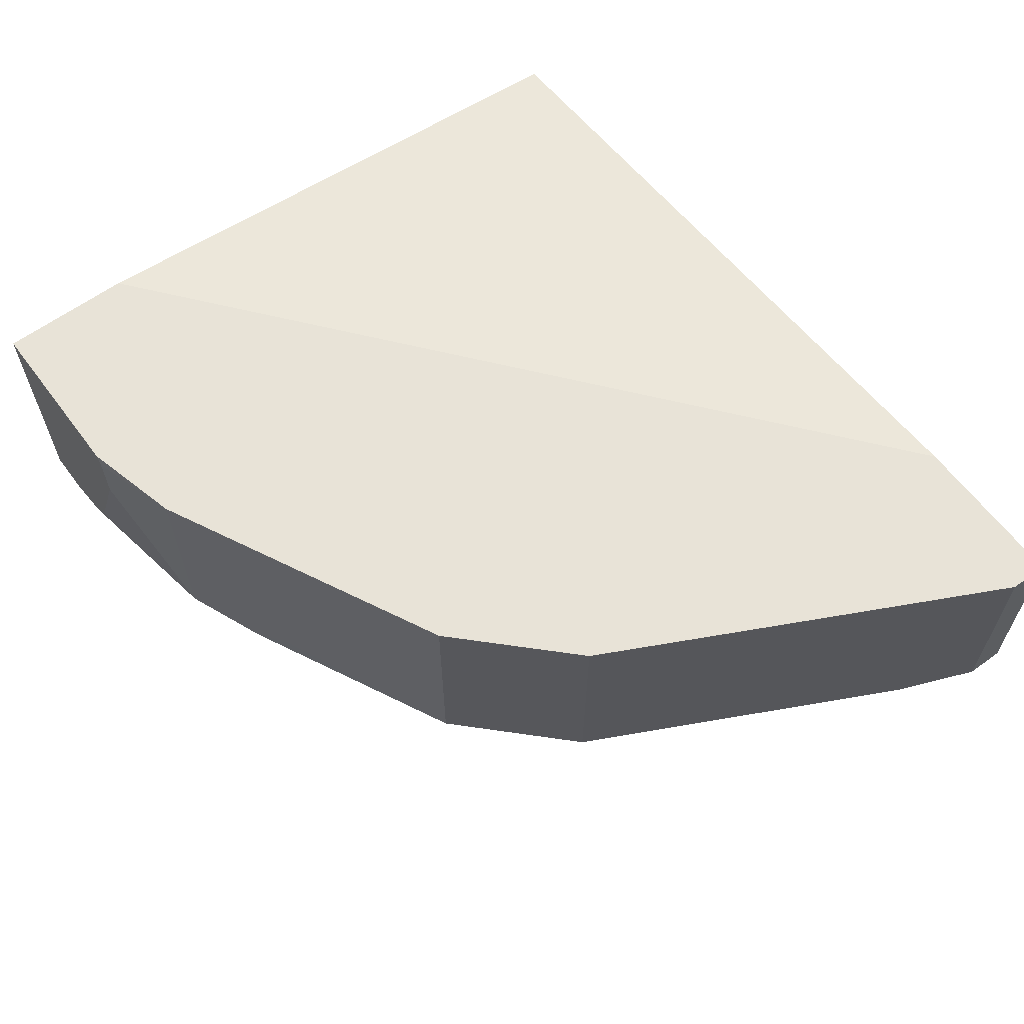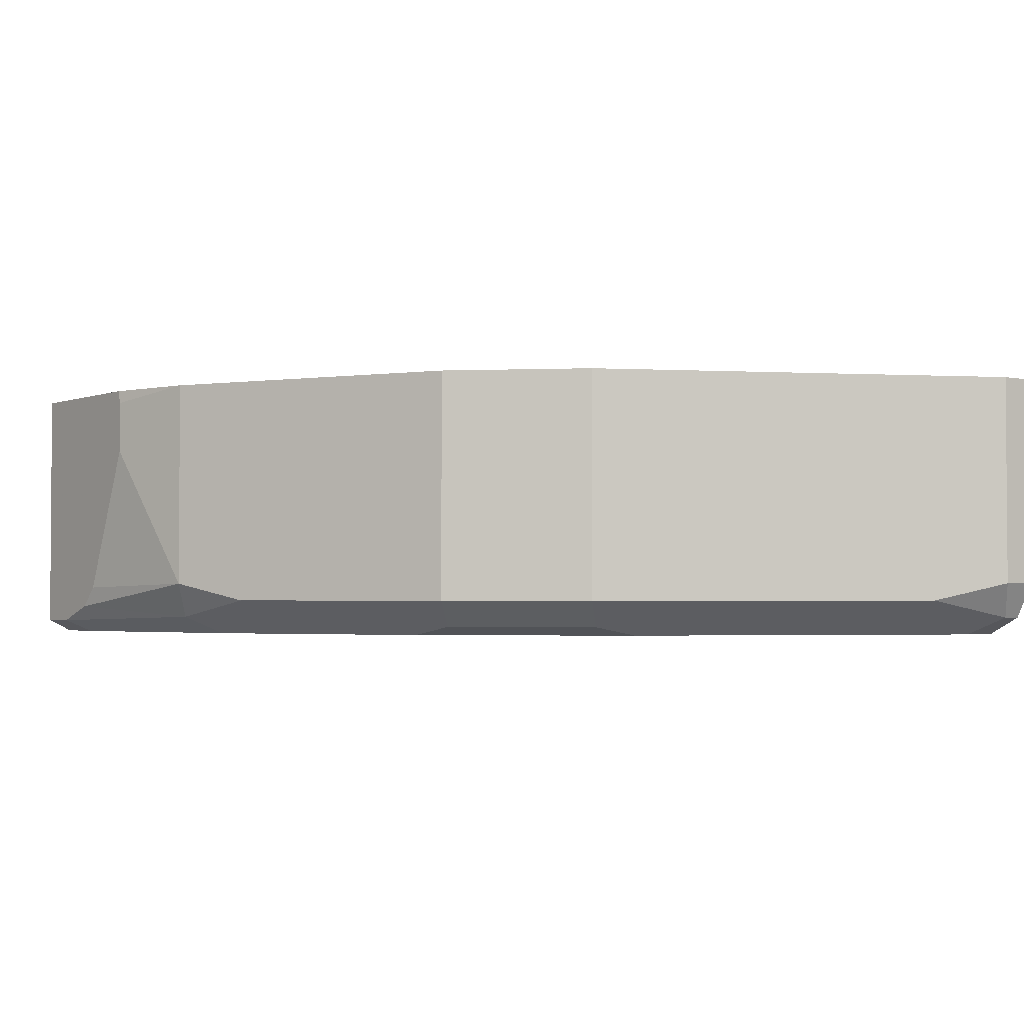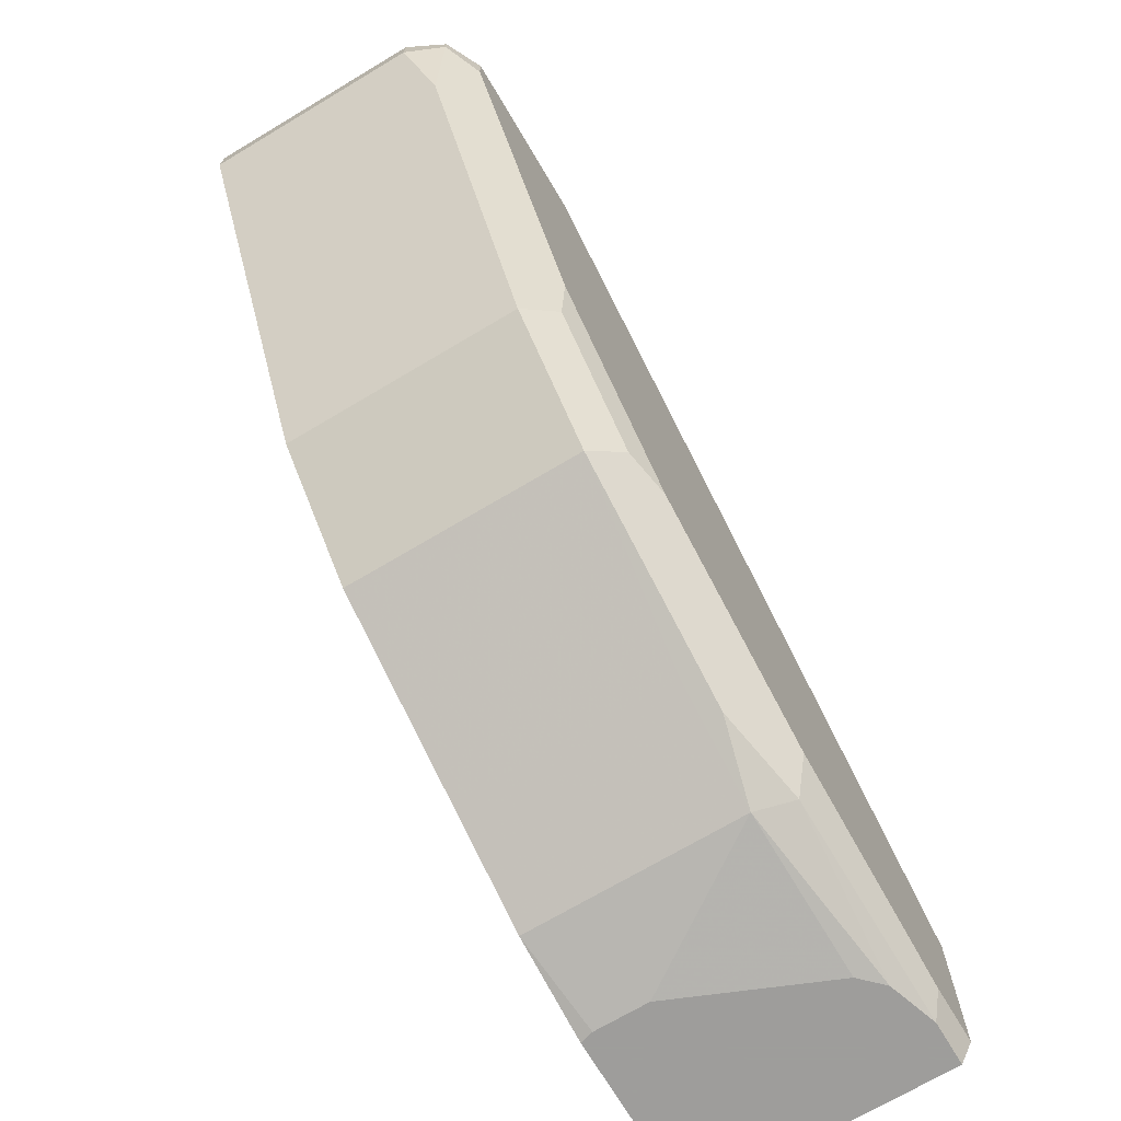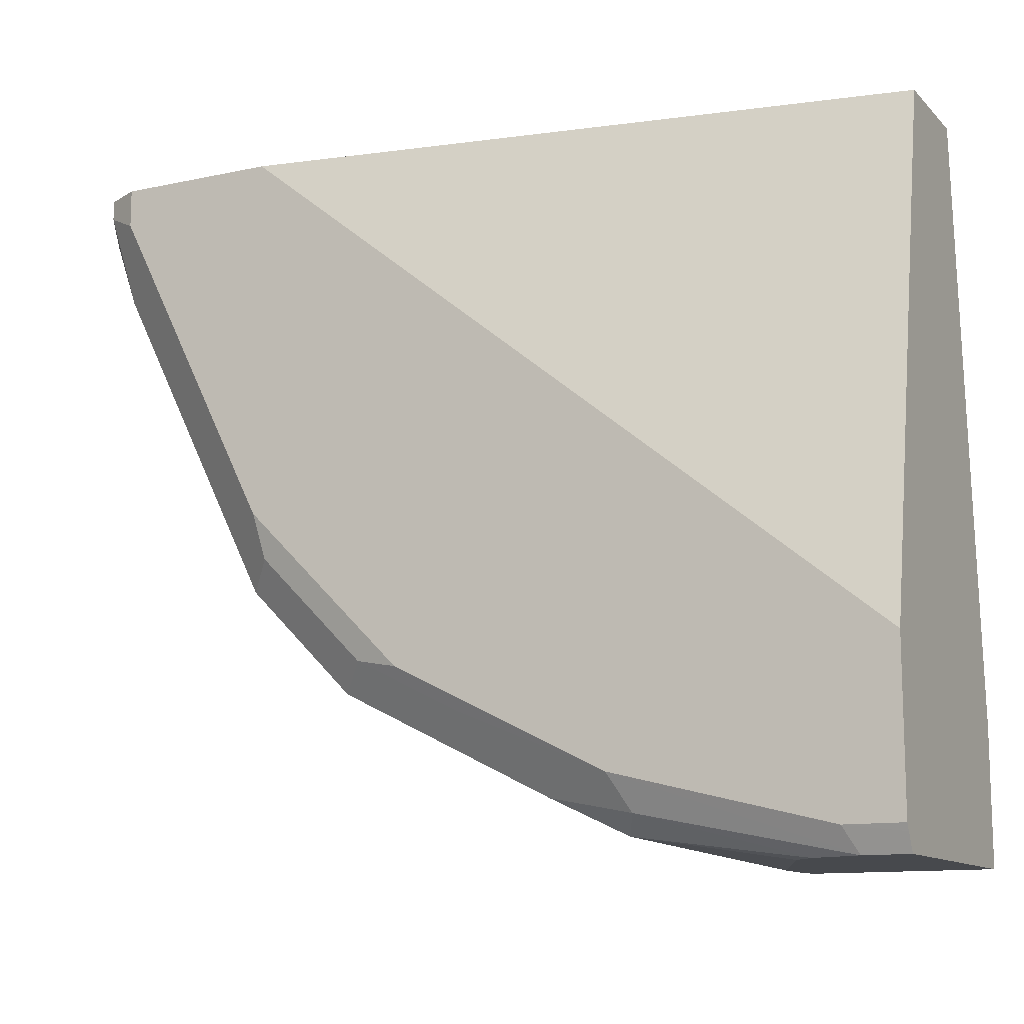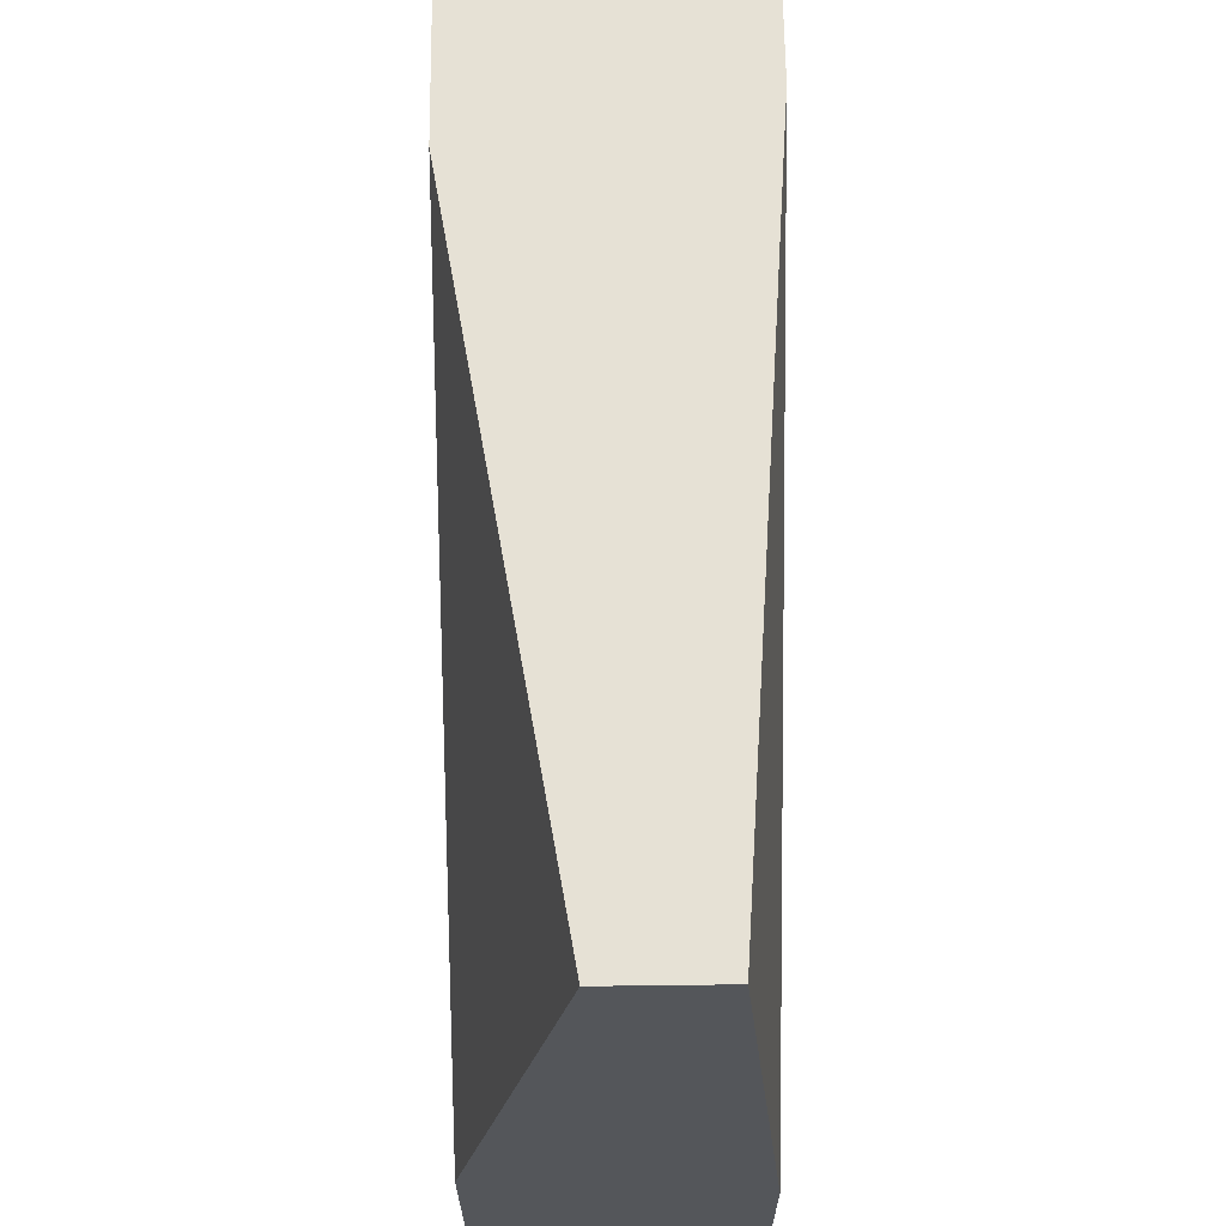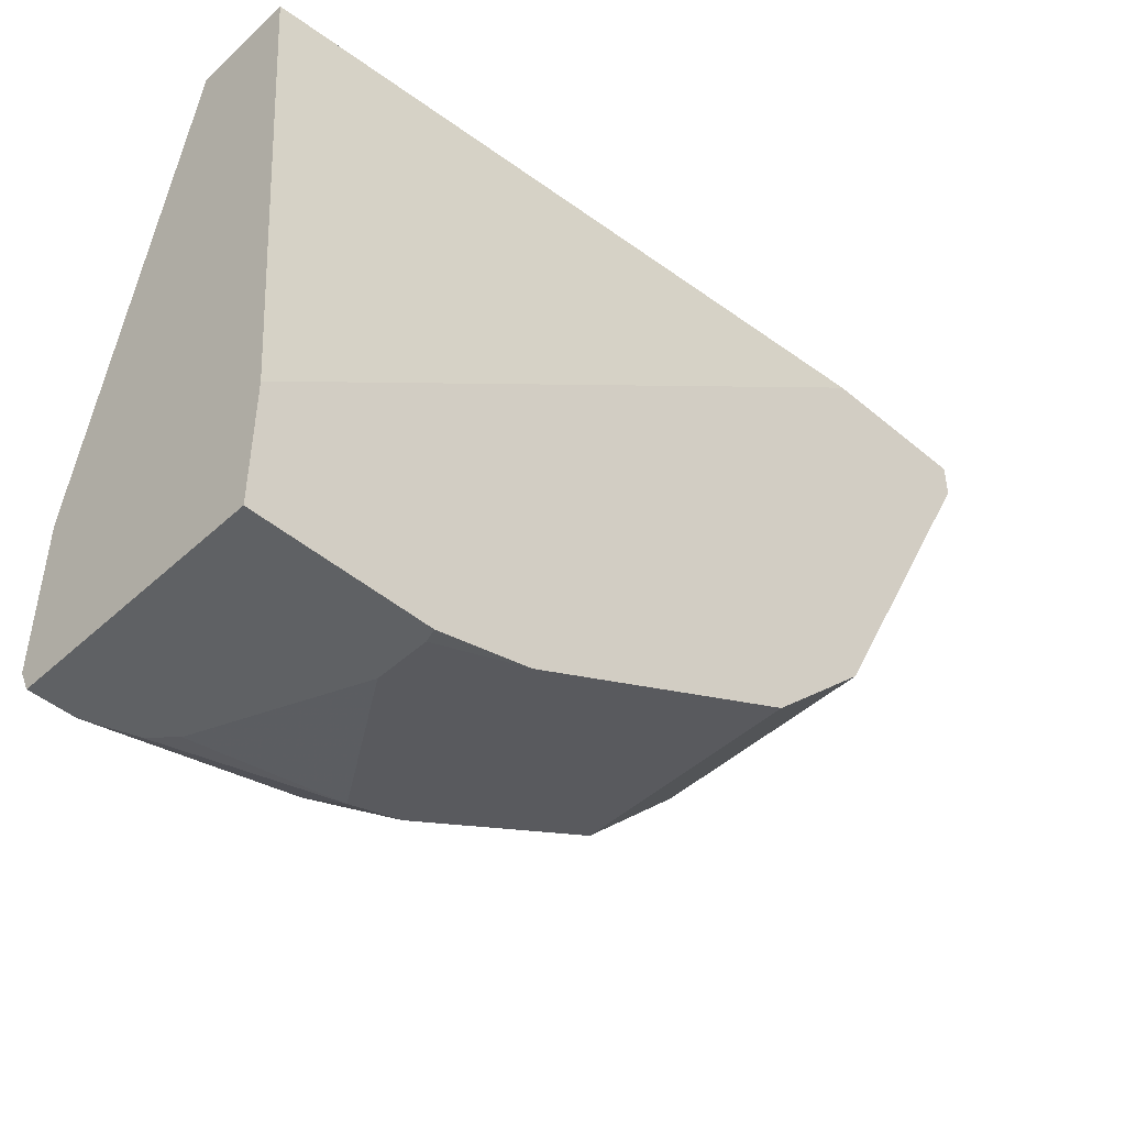
<metadata>
{"format":"obj","ext":"obj","renderer":"f3d","projection":"perspective","resolution":1024,"background":"white","views":[{"elev":61.8,"azim":-126.6,"up":"+Y"},{"elev":-2.4,"azim":-127.2,"up":"+Y"},{"elev":-70.7,"azim":-59.2,"up":"+Z"},{"elev":-12.2,"azim":26.8,"up":"+Z"},{"elev":64.6,"azim":89.3,"up":"+Z"},{"elev":-46.1,"azim":136.2,"up":"+Z"}]}
</metadata>
<code>
v -0.1107 -0.4832 -0.2867
v -0.1694 -0.5757 -0.2709
v -0.1107 -0.4493 -0.2867
v -0.07011 -0.578 -0.2867
v -0.1694 -0.4409 -0.2709
v -0.05664 -0.5915 -0.2867
v -0.1581 -0.5983 -0.2596
v -0.2145 -0.587 -0.2483
v -0.2371 -0.5757 -0.2371
v -0.1081 -0.4409 -0.2867
v -0.2371 -0.4409 -0.2371
v -0.04966 -0.5938 -0.2867
v -0.1694 -0.6096 -0.2371
v -0.2653 -0.6039 -0.1976
v -0.3499 -0.587 -0.1806
v -0.02601 -0.6017 -0.2867
v 0.002212 -0.4409 -0.2867
v -0.3499 -0.4409 -0.1806
v -0.0339 -0.6096 -0.2709
v -0.3048 -0.6096 -0.1693
v -0.333 -0.6039 -0.1637
v -0.4177 -0.587 -0.1129
v 0.002212 -0.6017 -0.2867
v 0.002212 -0.6074 -0.2753
v 0.002212 -0.4409 -0.2029
v -0.4177 -0.4409 -0.1129
v 0.002212 -0.6096 -0.2709
v -0.3725 -0.6096 -0.1016
v -0.4007 -0.6039 -0.09592
v -0.4515 -0.587 -0.04519
v 0.002212 -0.4741 0.1593
v -0.4399 -0.4409 0.1593
v -0.4515 -0.4409 -0.04519
v 0.002212 -0.6096 -0.1693
v -0.4064 -0.6096 -0.06772
v -0.4346 -0.6039 -0.02825
v -0.5193 -0.587 0.09027
v -0.4628 -0.5644 -0.02262
v 0.002212 -0.5418 0.1593
v -0.5419 -0.4409 0.1593
v -0.4628 -0.4409 -0.02262
v -0.4064 -0.6096 0.1593
v -0.4741 -0.6096 0.0677
v -0.5023 -0.6039 0.1072
v -0.5306 -0.5983 0.1467
v -0.5419 -0.5757 0.1355
v -0.5306 -0.5644 0.1128
v -0.5419 -0.4409 0.1355
v -0.5419 -0.5757 0.1593
v -0.5306 -0.4409 0.1128
v -0.508 -0.6096 0.1593
v -0.508 -0.6096 0.1355
v -0.5306 -0.5983 0.1593
v -0.5415 -0.4409 0.1348
f 22 30 33
f 22 29 36
f 22 36 30
f 22 33 26
f 30 41 33
f 29 35 36
f 30 37 47
f 30 47 38
f 30 38 41
f 25 32 31
f 21 35 29
f 15 26 18
f 20 28 21
f 19 24 27
f 17 24 23
f 17 27 24
f 17 34 27
f 17 39 34
f 17 31 39
f 17 25 31
f 16 24 19
f 16 23 24
f 30 36 44
f 21 28 35
f 30 44 45
f 38 47 50
f 31 32 40
f 15 22 26
f 47 54 50
f 46 54 47
f 46 48 54
f 45 49 46
f 45 53 49
f 45 51 53
f 45 52 51
f 44 52 45
f 43 52 44
f 40 46 49
f 40 48 46
f 38 50 41
f 37 46 47
f 37 45 46
f 36 43 44
f 35 43 36
f 34 39 42
f 31 42 39
f 31 51 42
f 31 53 51
f 31 49 53
f 31 40 49
f 30 45 37
f 15 29 22
f 13 35 28
f 14 21 15
f 5 50 54
f 5 41 50
f 5 33 41
f 5 26 33
f 5 18 26
f 5 11 18
f 3 5 10
f 2 11 5
f 2 9 11
f 2 8 9
f 2 7 8
f 2 6 7
f 2 4 6
f 1 4 2
f 1 6 4
f 1 12 6
f 1 16 12
f 1 23 16
f 1 17 23
f 15 21 29
f 1 3 10
f 1 5 3
f 1 2 5
f 5 54 48
f 5 48 40
f 1 10 17
f 5 32 25
f 5 40 32
f 13 21 14
f 13 28 20
f 13 43 35
f 13 52 43
f 13 51 52
f 13 42 51
f 13 34 42
f 13 27 34
f 13 19 27
f 13 16 19
f 13 20 21
f 9 15 18
f 9 18 11
f 5 17 10
f 6 12 7
f 7 13 14
f 5 25 17
f 7 15 8
f 7 12 16
f 7 16 13
f 8 15 9
f 7 14 15

</code>
